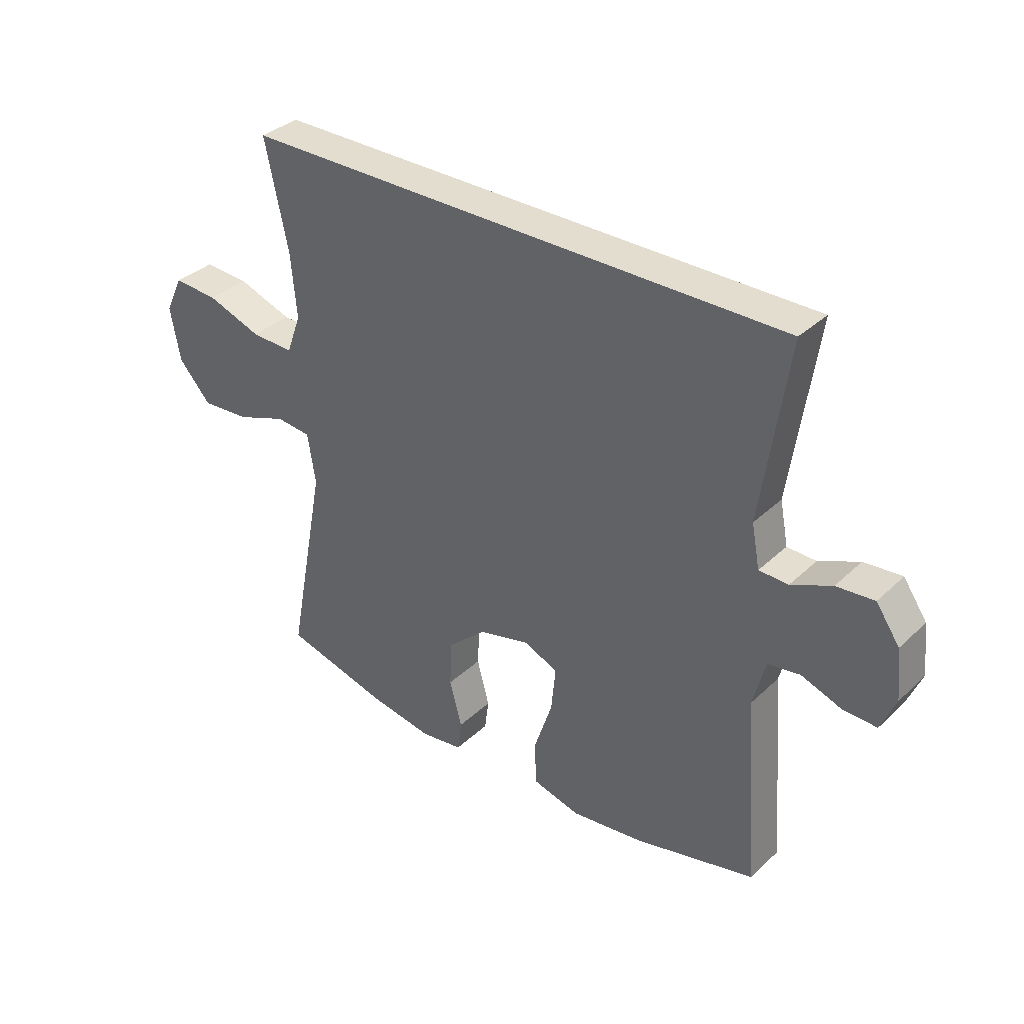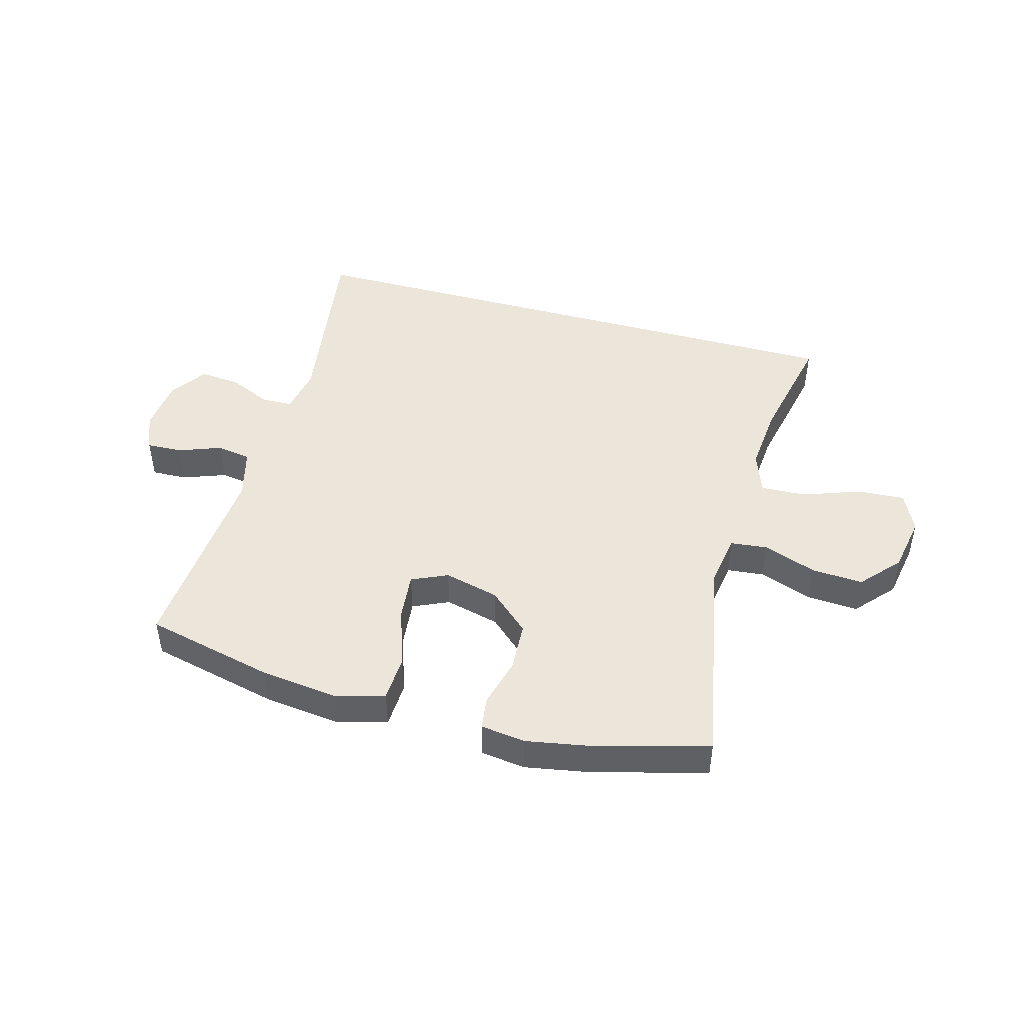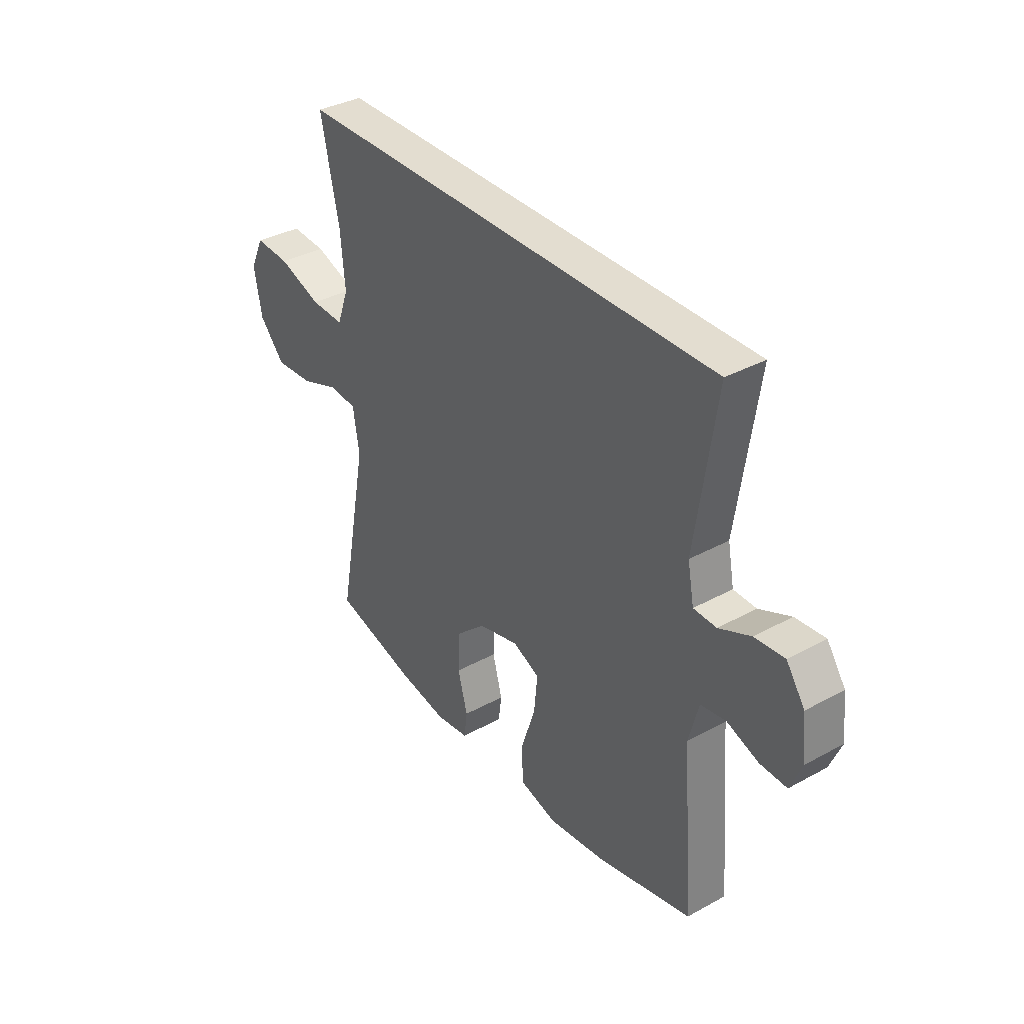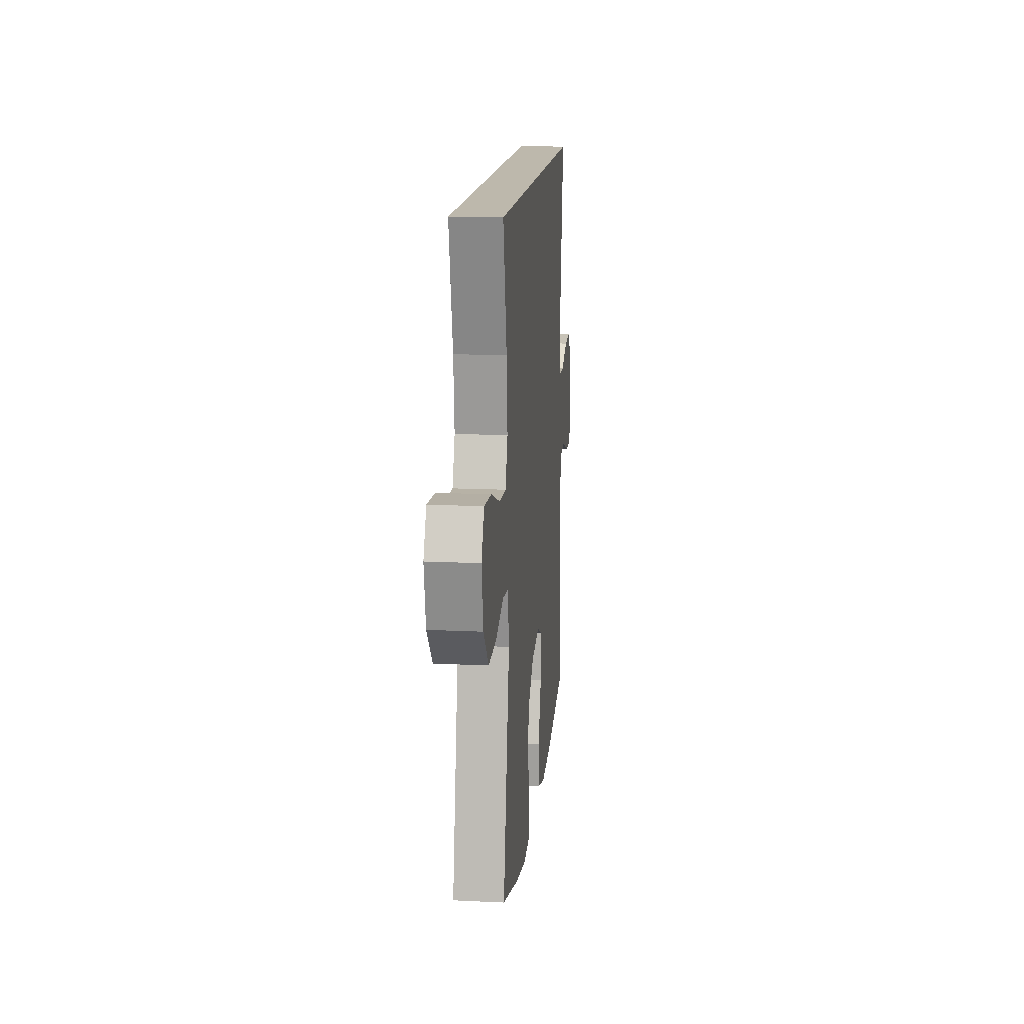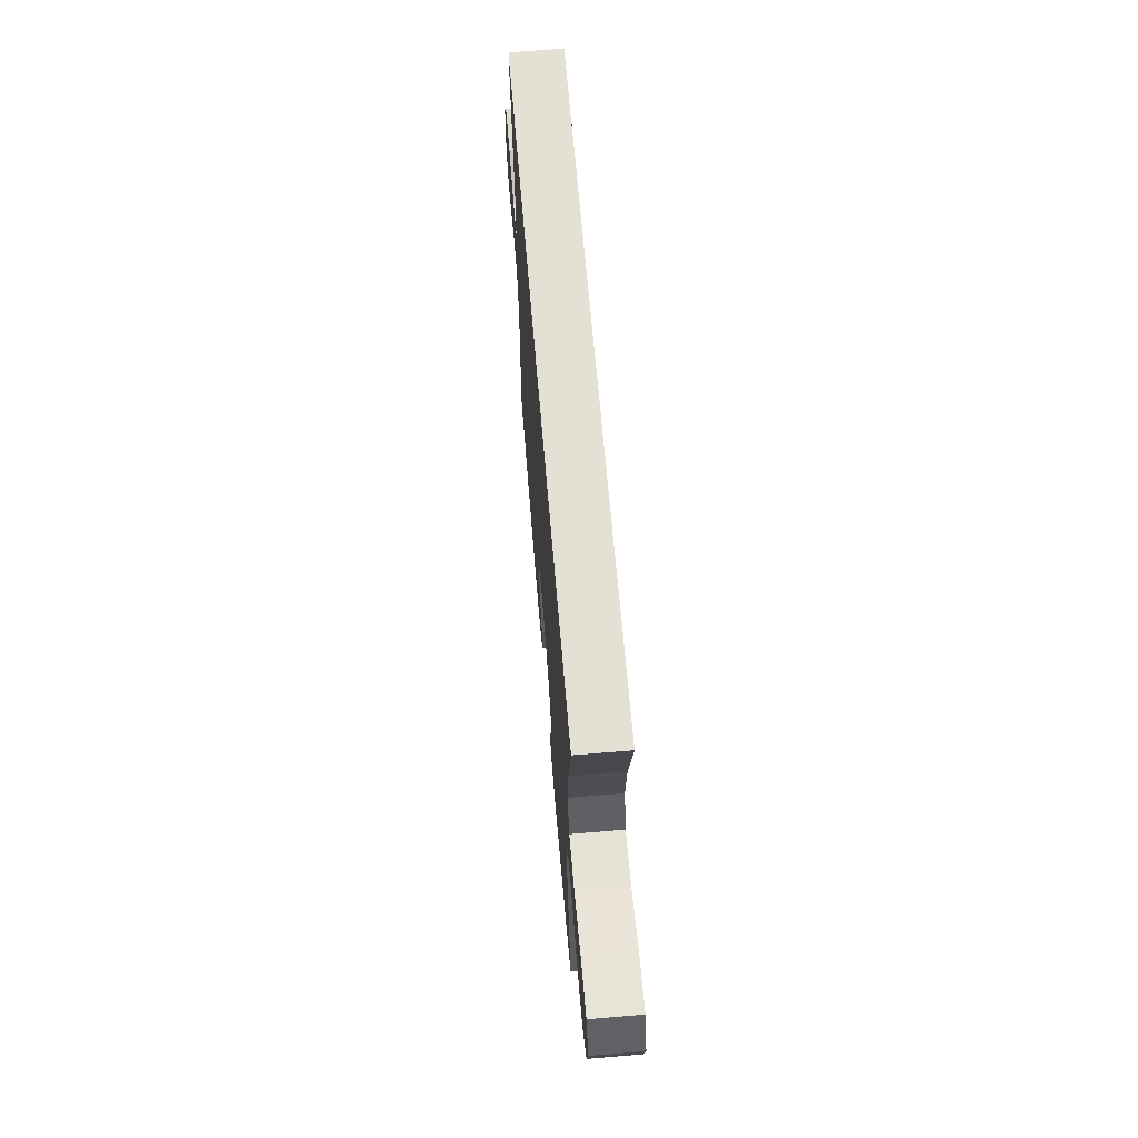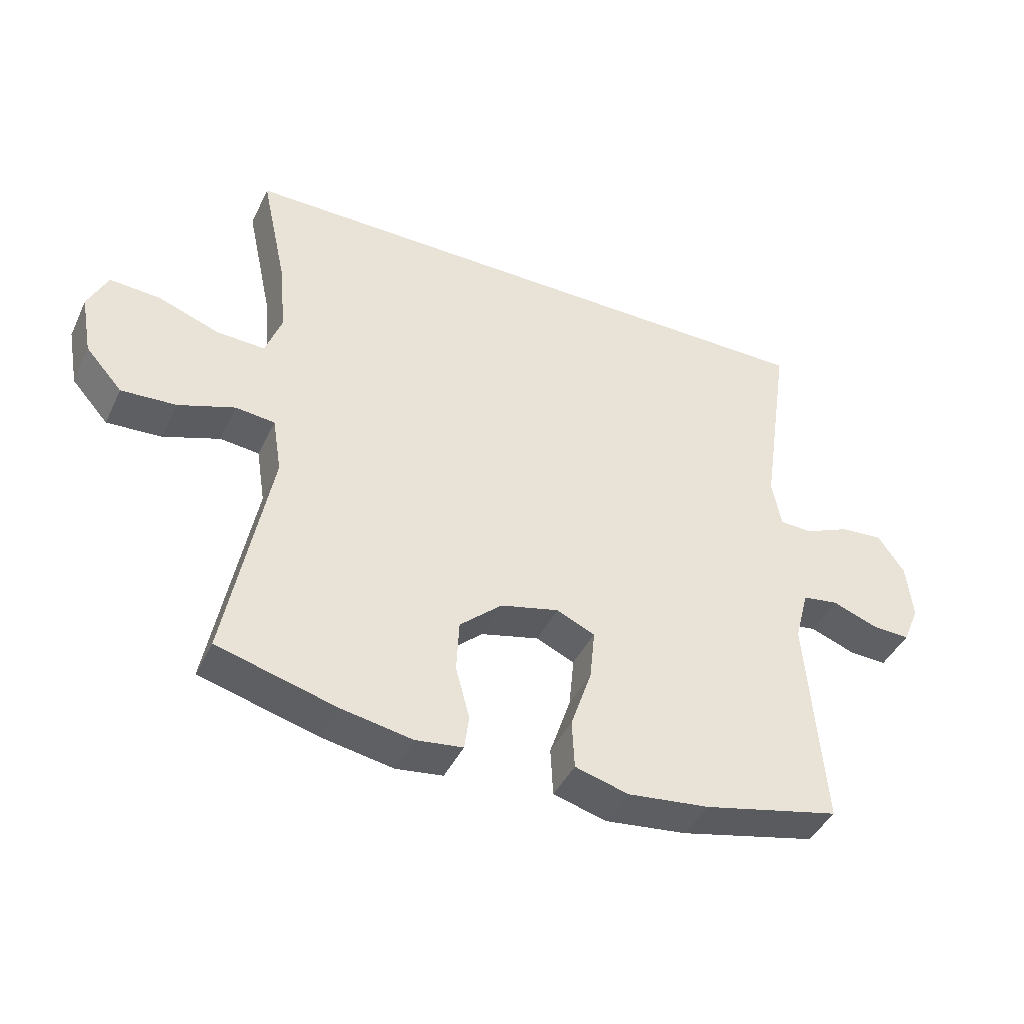
<metadata>
{"format":"obj","ext":"obj","renderer":"f3d","projection":"perspective","resolution":1024,"background":"white","views":[{"elev":34.8,"azim":39.0,"up":"+Z"},{"elev":46.7,"azim":-164.6,"up":"+Y"},{"elev":35.6,"azim":54.1,"up":"+Z"},{"elev":14.9,"azim":-84.1,"up":"+Z"},{"elev":66.1,"azim":-94.8,"up":"+Z"},{"elev":-42.9,"azim":-24.2,"up":"+Z"}]}
</metadata>
<code>
o path1442_path1442.001
v -0.3056 0.0375 -0.5476
v -0.1901 0.0375 -0.5684
v -0.1134 0.0375 -0.5581
v -0.106 0.0375 -0.5018
v -0.1286 0.0375 -0.4177
v -0.1243 0.0375 -0.3326
v -0.05538 0.0375 -0.2708
v 0.03914 0.0375 -0.2475
v 0.1012 0.0375 -0.2753
v 0.09312 0.0375 -0.3576
v 0.05886 0.0375 -0.4601
v 0.0628 0.0375 -0.539
v 0.1492 0.0375 -0.5627
v 0.282 0.0375 -0.5469
v 0.504 0.0375 -0.4954
v 0.4766 0.0375 -0.1469
v 0.4995 0.0375 -0.05943
v 0.5581 0.0375 -0.05035
v 0.632 0.0375 -0.07761
v 0.6936 0.0375 -0.07996
v 0.7203 0.0375 -0.01601
v 0.7103 0.0375 0.07608
v 0.6672 0.0375 0.1383
v 0.5981 0.0375 0.1324
v 0.5243 0.0375 0.0998
v 0.4711 0.0375 0.1016
v 0.4561 0.0375 0.1801
v 0.504 0.0375 0.5066
v -0.4977 0.0375 0.5066
v -0.4556 0.0375 0.3102
v -0.4453 0.0375 0.1941
v -0.4719 0.0375 0.1217
v -0.5496 0.0375 0.125
v -0.6493 0.0375 0.1605
v -0.7311 0.0375 0.1657
v -0.7629 0.0375 0.09877
v -0.7449 0.0375 0.001066
v -0.6856 0.0375 -0.06532
v -0.5968 0.0375 -0.05971
v -0.5053 0.0375 -0.02702
v -0.4417 0.0375 -0.0336
v -0.4271 0.0375 -0.125
v -0.4977 0.0375 -0.4954
v -0.3056 -0.0375 -0.5476
v -0.1901 -0.0375 -0.5684
v -0.1134 -0.0375 -0.5581
v -0.106 -0.0375 -0.5018
v -0.1286 -0.0375 -0.4177
v -0.1243 -0.0375 -0.3326
v -0.05538 -0.0375 -0.2708
v 0.03914 -0.0375 -0.2475
v 0.1012 -0.0375 -0.2753
v 0.09312 -0.0375 -0.3576
v 0.05886 -0.0375 -0.4601
v 0.0628 -0.0375 -0.539
v 0.1492 -0.0375 -0.5627
v 0.282 -0.0375 -0.5469
v 0.504 -0.0375 -0.4954
v 0.4766 -0.0375 -0.1469
v 0.4995 -0.0375 -0.05943
v 0.5581 -0.0375 -0.05035
v 0.632 -0.0375 -0.07761
v 0.6936 -0.0375 -0.07996
v 0.7203 -0.0375 -0.01601
v 0.7103 -0.0375 0.07608
v 0.6672 -0.0375 0.1383
v 0.5981 -0.0375 0.1324
v 0.5243 -0.0375 0.0998
v 0.4711 -0.0375 0.1016
v 0.4561 -0.0375 0.1801
v 0.504 -0.0375 0.5066
v -0.4977 -0.0375 0.5066
v -0.4556 -0.0375 0.3102
v -0.4453 -0.0375 0.1941
v -0.4719 -0.0375 0.1217
v -0.5496 -0.0375 0.125
v -0.6493 -0.0375 0.1605
v -0.7311 -0.0375 0.1657
v -0.7629 -0.0375 0.09877
v -0.7449 -0.0375 0.001066
v -0.6856 -0.0375 -0.06532
v -0.5968 -0.0375 -0.05971
v -0.5053 -0.0375 -0.02702
v -0.4417 -0.0375 -0.0336
v -0.4271 -0.0375 -0.125
v -0.4977 -0.0375 -0.4954
v -0.7311 0.0375 0.1657
v -0.7311 0.0375 0.1657
v -0.7629 0.0375 0.09877
v -0.7449 0.0375 0.001066
v -0.6856 0.0375 -0.06532
v -0.6493 0.0375 0.1605
v -0.5968 0.0375 -0.05971
v -0.5496 0.0375 0.125
v -0.5053 0.0375 -0.02702
v -0.4719 0.0375 0.1217
v -0.4719 0.0375 0.1217
v -0.4417 0.0375 -0.0336
v -0.4417 0.0375 -0.0336
v 0.504 0.0375 0.5066
v 0.504 0.0375 0.5066
v -0.4977 0.0375 0.5066
v -0.4977 0.0375 0.5066
v -0.4556 0.0375 0.3102
v -0.4453 0.0375 0.1941
v -0.4271 0.0375 -0.125
v -0.4977 0.0375 -0.4954
v -0.4977 0.0375 -0.4954
v -0.3056 0.0375 -0.5476
v -0.1901 0.0375 -0.5684
v -0.1286 0.0375 -0.4177
v -0.1243 0.0375 -0.3326
v -0.1134 0.0375 -0.5581
v -0.1134 0.0375 -0.5581
v -0.106 0.0375 -0.5018
v -0.05538 0.0375 -0.2708
v 0.03914 0.0375 -0.2475
v 0.1012 0.0375 -0.2753
v 0.1012 0.0375 -0.2753
v 0.09312 0.0375 -0.3576
v 0.05886 0.0375 -0.4601
v 0.0628 0.0375 -0.539
v 0.0628 0.0375 -0.539
v 0.1492 0.0375 -0.5627
v 0.282 0.0375 -0.5469
v 0.4711 0.0375 0.1016
v 0.4711 0.0375 0.1016
v 0.4561 0.0375 0.1801
v 0.5243 0.0375 0.0998
v 0.4766 0.0375 -0.1469
v 0.4995 0.0375 -0.05943
v 0.4995 0.0375 -0.05943
v 0.504 0.0375 -0.4954
v 0.504 0.0375 -0.4954
v 0.5581 0.0375 -0.05035
v 0.5981 0.0375 0.1324
v 0.632 0.0375 -0.07761
v 0.6672 0.0375 0.1383
v 0.6936 0.0375 -0.07996
v 0.6936 0.0375 -0.07996
v 0.7103 0.0375 0.07608
v 0.7203 0.0375 -0.01601
v -0.7311 -0.0375 0.1657
v -0.7311 -0.0375 0.1657
v -0.7629 -0.0375 0.09877
v -0.7449 -0.0375 0.001066
v -0.6856 -0.0375 -0.06532
v -0.6493 -0.0375 0.1605
v -0.5968 -0.0375 -0.05971
v -0.5496 -0.0375 0.125
v -0.5053 -0.0375 -0.02702
v -0.4719 -0.0375 0.1217
v -0.4719 -0.0375 0.1217
v -0.4417 -0.0375 -0.0336
v -0.4417 -0.0375 -0.0336
v 0.504 -0.0375 0.5066
v 0.504 -0.0375 0.5066
v -0.4977 -0.0375 0.5066
v -0.4977 -0.0375 0.5066
v -0.4556 -0.0375 0.3102
v -0.4453 -0.0375 0.1941
v -0.4271 -0.0375 -0.125
v -0.4977 -0.0375 -0.4954
v -0.4977 -0.0375 -0.4954
v -0.3056 -0.0375 -0.5476
v -0.1901 -0.0375 -0.5684
v -0.1286 -0.0375 -0.4177
v -0.1243 -0.0375 -0.3326
v -0.1134 -0.0375 -0.5581
v -0.1134 -0.0375 -0.5581
v -0.106 -0.0375 -0.5018
v -0.05538 -0.0375 -0.2708
v 0.03914 -0.0375 -0.2475
v 0.1012 -0.0375 -0.2753
v 0.1012 -0.0375 -0.2753
v 0.09312 -0.0375 -0.3576
v 0.05886 -0.0375 -0.4601
v 0.0628 -0.0375 -0.539
v 0.0628 -0.0375 -0.539
v 0.1492 -0.0375 -0.5627
v 0.282 -0.0375 -0.5469
v 0.4711 -0.0375 0.1016
v 0.4711 -0.0375 0.1016
v 0.4561 -0.0375 0.1801
v 0.5243 -0.0375 0.0998
v 0.4766 -0.0375 -0.1469
v 0.4995 -0.0375 -0.05943
v 0.4995 -0.0375 -0.05943
v 0.504 -0.0375 -0.4954
v 0.504 -0.0375 -0.4954
v 0.5581 -0.0375 -0.05035
v 0.5981 -0.0375 0.1324
v 0.632 -0.0375 -0.07761
v 0.6672 -0.0375 0.1383
v 0.6936 -0.0375 -0.07996
v 0.6936 -0.0375 -0.07996
v 0.7103 -0.0375 0.07608
v 0.7203 -0.0375 -0.01601
f 151 150 149
f 161 184 160
f 146 148 145
f 172 161 154
f 176 181 174
f 173 161 172
f 187 185 182
f 197 193 198
f 154 161 152
f 145 148 143
f 186 181 189
f 174 187 182
f 151 152 150
f 171 166 169
f 149 148 146
f 168 172 162
f 149 146 147
f 168 165 167
f 150 148 149
f 173 182 184
f 192 191 197
f 154 152 151
f 177 180 176
f 195 198 193
f 167 166 171
f 181 176 180
f 191 185 187
f 186 174 181
f 192 197 194
f 193 197 191
f 185 191 192
f 165 168 162
f 165 162 163
f 162 172 154
f 160 156 158
f 173 184 161
f 174 182 173
f 178 180 177
f 166 167 165
f 160 184 156
f 187 174 186
f 88 36 79 144
f 36 37 80 79
f 37 38 81 80
f 34 35 78 77
f 38 39 82 81
f 33 34 77 76
f 39 40 83 82
f 97 33 76 153
f 40 99 155 83
f 101 103 159 157
f 29 30 73 72
f 31 32 75 74
f 30 31 74 73
f 42 108 164 85
f 41 42 85 84
f 43 1 44 86
f 1 2 45 44
f 5 6 49 48
f 2 114 170 45
f 4 5 48 47
f 3 4 47 46
f 6 7 50 49
f 7 8 51 50
f 8 119 175 51
f 10 11 54 53
f 11 123 179 54
f 12 13 56 55
f 9 10 53 52
f 13 14 57 56
f 127 27 70 183
f 25 26 69 68
f 16 132 188 59
f 134 16 59 190
f 14 15 58 57
f 27 28 71 70
f 17 18 61 60
f 24 25 68 67
f 18 19 62 61
f 23 24 67 66
f 19 140 196 62
f 22 23 66 65
f 21 22 65 64
f 20 21 64 63
f 95 93 94
f 105 104 128
f 90 89 92
f 116 98 105
f 120 118 125
f 117 116 105
f 131 126 129
f 141 142 137
f 98 96 105
f 89 87 92
f 130 133 125
f 118 126 131
f 95 94 96
f 115 113 110
f 93 90 92
f 112 106 116
f 93 91 90
f 112 111 109
f 94 93 92
f 117 128 126
f 136 141 135
f 98 95 96
f 121 120 124
f 139 137 142
f 111 115 110
f 125 124 120
f 135 131 129
f 130 125 118
f 136 138 141
f 137 135 141
f 129 136 135
f 109 106 112
f 109 107 106
f 106 98 116
f 104 102 100
f 117 105 128
f 118 117 126
f 122 121 124
f 110 109 111
f 104 100 128
f 131 130 118

</code>
